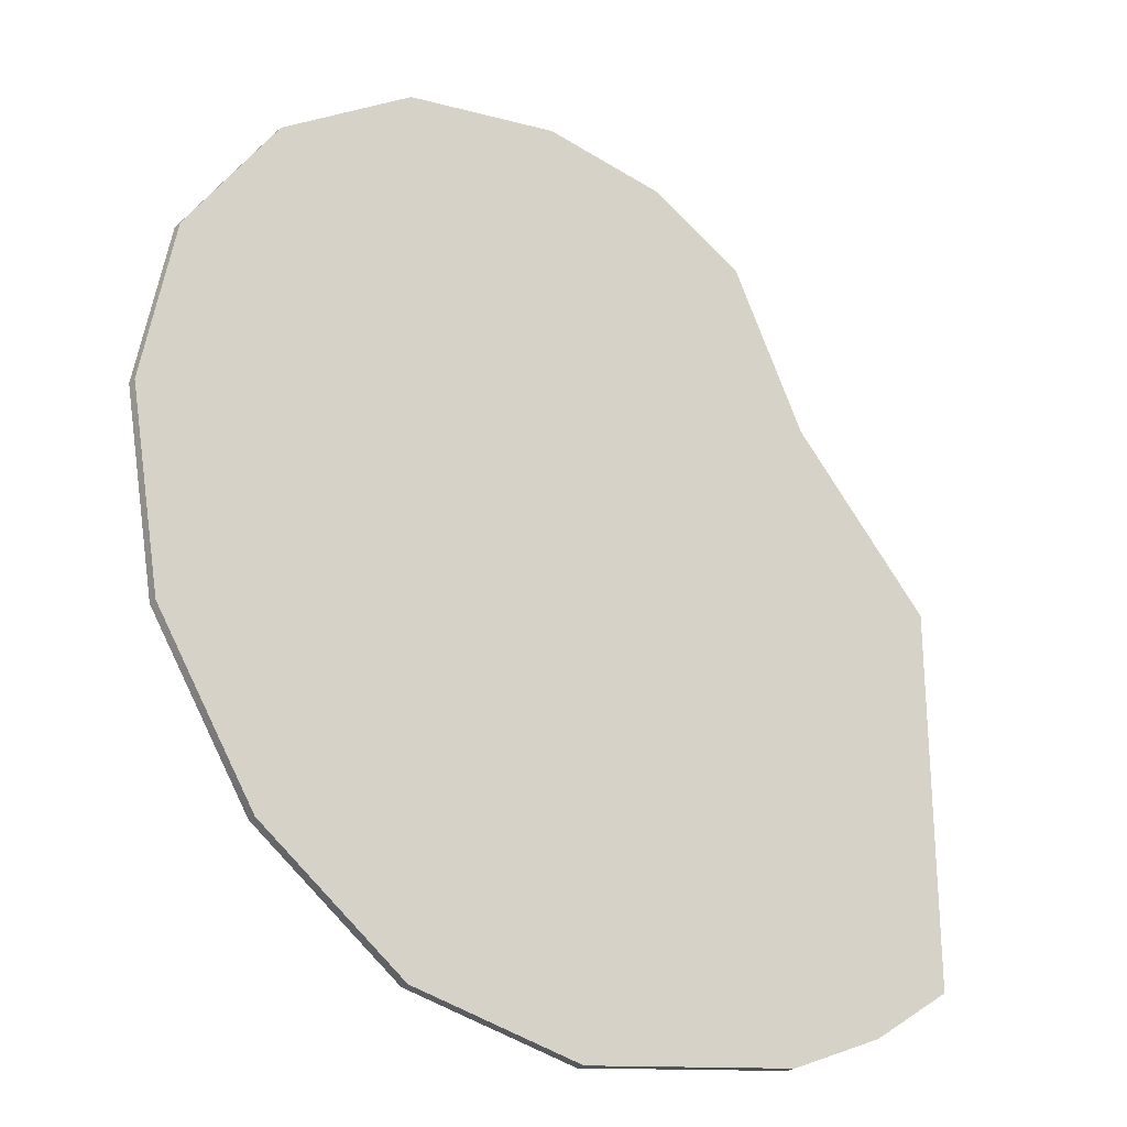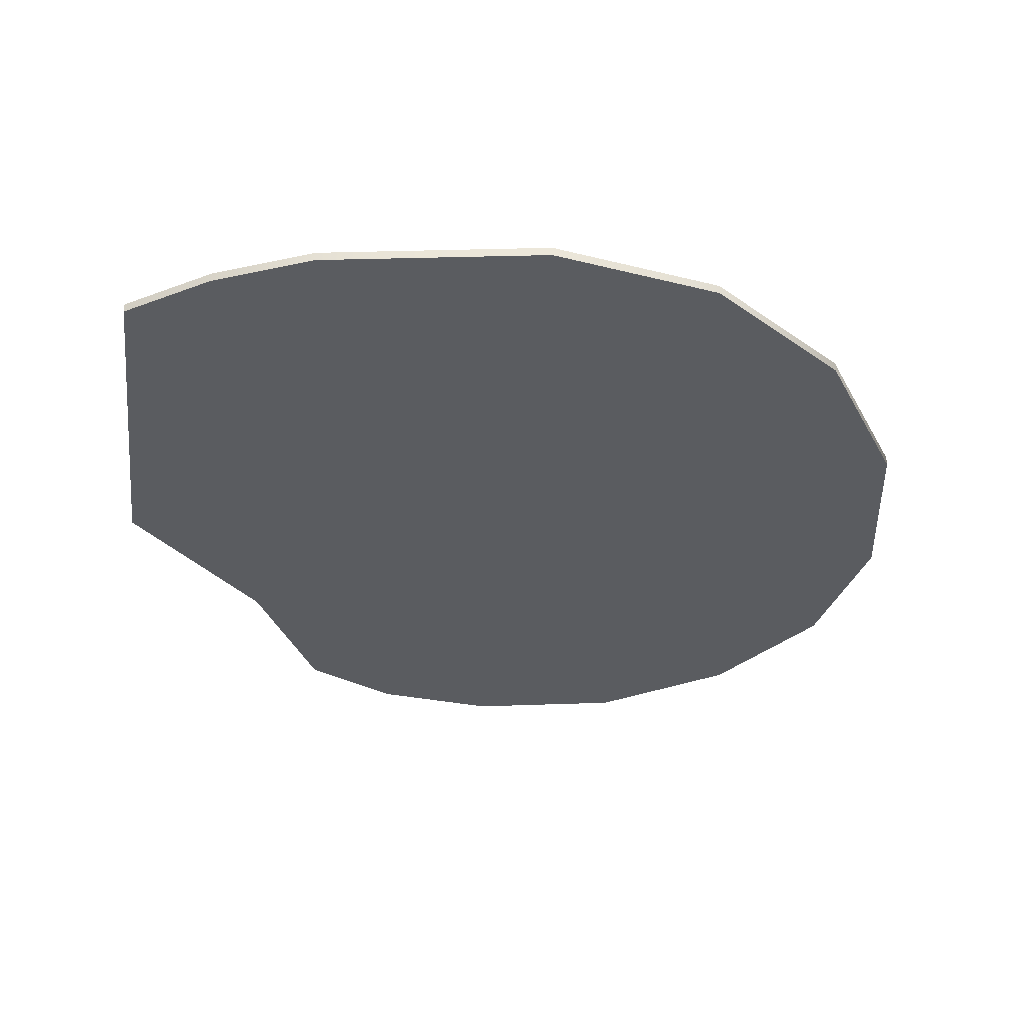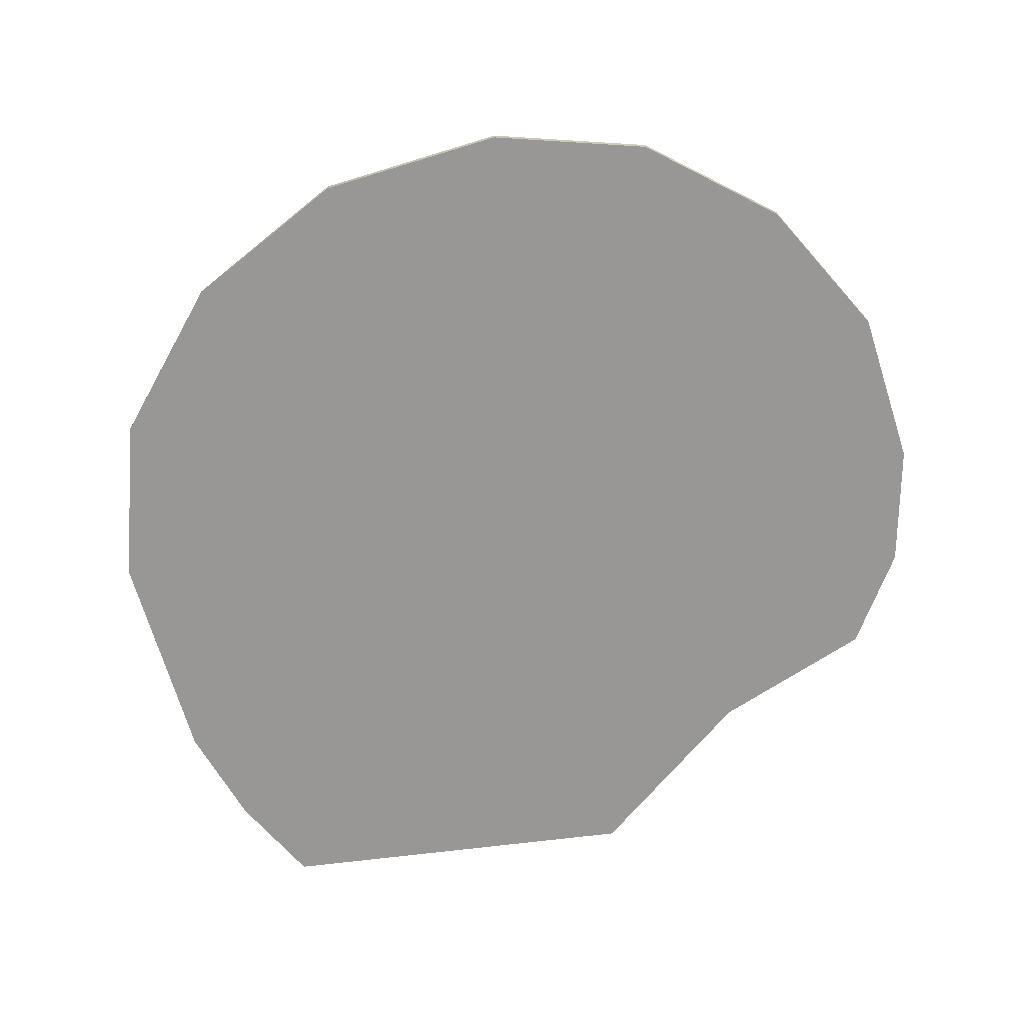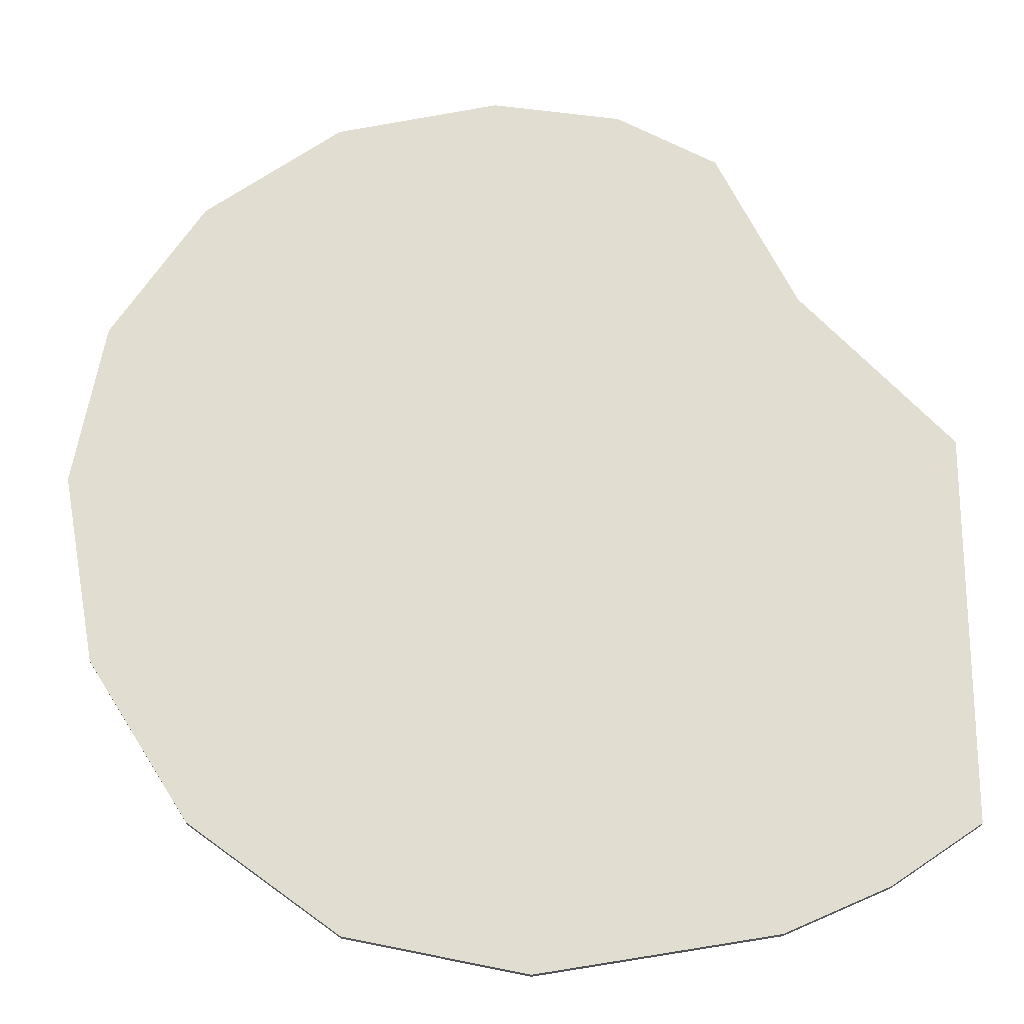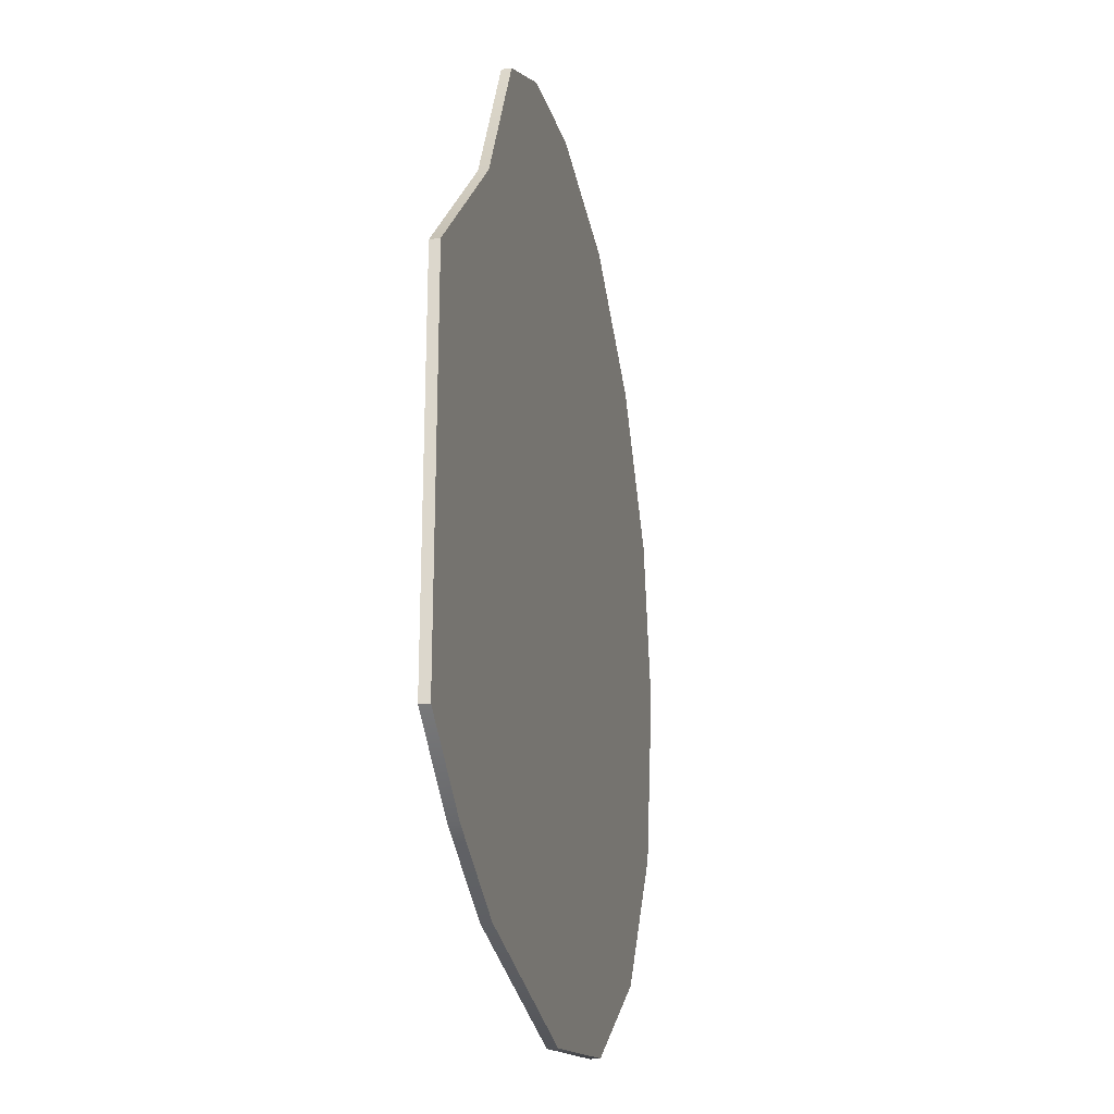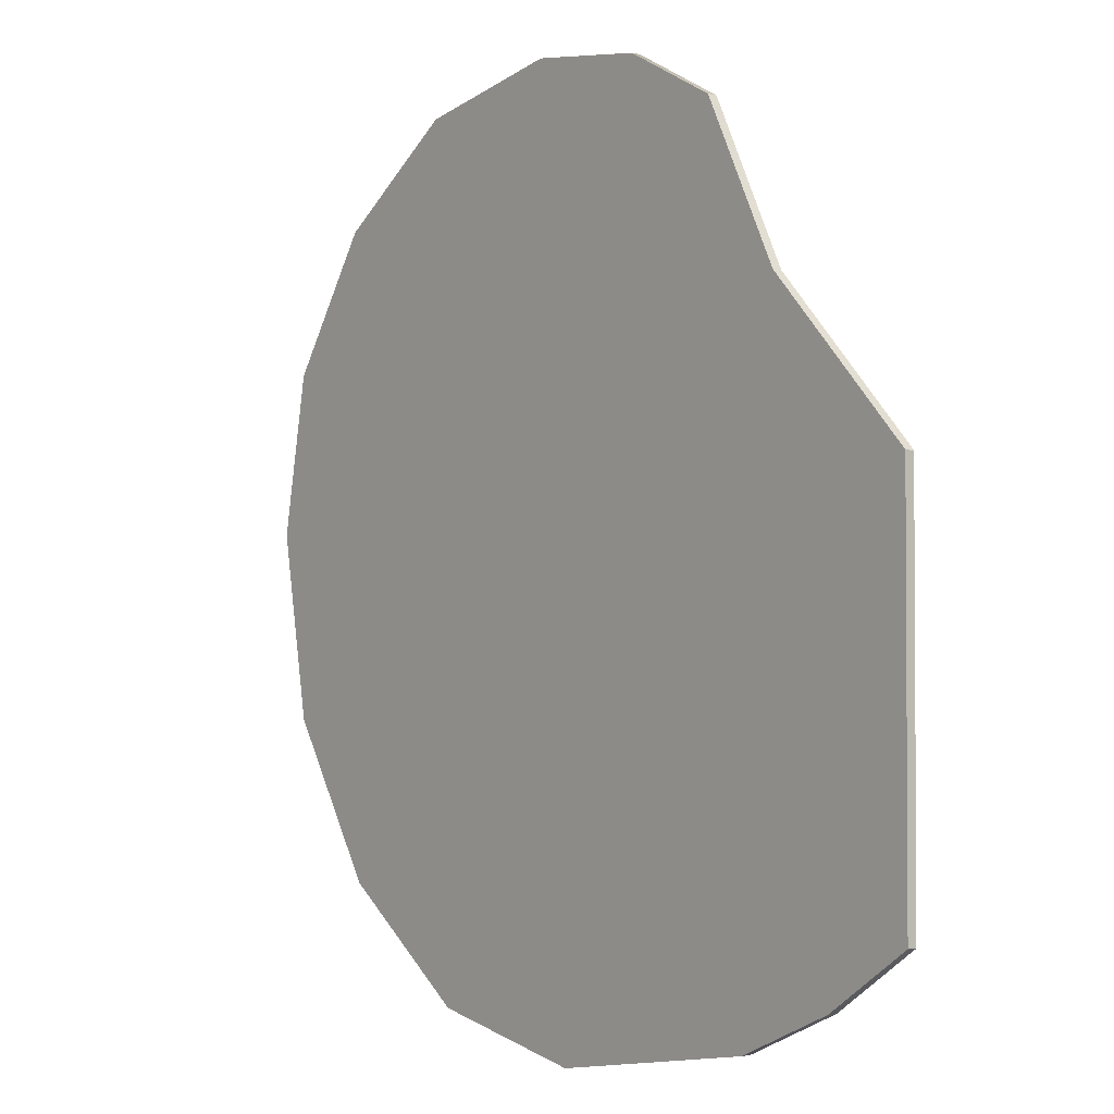
<metadata>
{"format":"obj","ext":"obj","renderer":"f3d","projection":"perspective","resolution":1024,"background":"white","views":[{"elev":-26.2,"azim":-37.0,"up":"+Z"},{"elev":-34.4,"azim":172.8,"up":"+Y"},{"elev":-68.2,"azim":-82.9,"up":"+Y"},{"elev":-21.5,"azim":0.8,"up":"+Z"},{"elev":-25.1,"azim":102.4,"up":"+Z"},{"elev":-2.2,"azim":51.3,"up":"+Z"}]}
</metadata>
<code>
o mesh25/mesh25-geometry#mesh25-geometry
v -0.04156 0.8554 -0.04023
v -0.03128 0.8554 -0.07771
v -0.03128 0.8554 -0.05111
v -0.03733 0.8554 -0.08179
v -0.03128 0.8561 -0.05111
v -0.04156 0.8561 -0.04023
v -0.04434 0.8554 -0.08484
v -0.03733 0.8561 -0.08179
v -0.03128 0.8561 -0.07771
v -0.047 0.8561 -0.02935
v -0.047 0.8554 -0.02935
v -0.04434 0.8561 -0.08484
v -0.0603 0.8554 -0.08738
v -0.0603 0.8561 -0.08738
v -0.05389 0.8554 -0.02573
v -0.05389 0.8561 -0.02573
v -0.06271 0.8554 -0.02452
v -0.07238 0.8561 -0.0849
v -0.06271 0.8561 -0.02452
v -0.07238 0.8554 -0.0849
v -0.07389 0.8554 -0.02663
v -0.08254 0.8561 -0.07747
v -0.07389 0.8561 -0.02663
v -0.08254 0.8554 -0.07747
v -0.08326 0.8554 -0.03298
v -0.08943 0.8554 -0.06653
v -0.08326 0.8561 -0.03298
v -0.08943 0.8561 -0.06653
v -0.08961 0.8554 -0.04235
v -0.09172 0.8554 -0.05353
v -0.08961 0.8561 -0.04235
v -0.09172 0.8561 -0.05353
f 1 2 3
f 2 1 4
f 2 5 3
f 3 6 1
f 4 1 7
f 8 2 4
f 5 2 9
f 6 3 5
f 10 1 6
f 7 1 11
f 12 4 7
f 2 8 9
f 4 12 8
f 8 5 9
f 5 8 6
f 1 10 11
f 6 12 10
f 7 11 13
f 7 14 12
f 6 8 12
f 10 15 11
f 10 12 14
f 13 11 15
f 14 7 13
f 15 10 16
f 10 14 16
f 13 15 17
f 13 18 14
f 16 17 15
f 16 14 19
f 13 17 20
f 18 13 20
f 19 14 18
f 17 16 19
f 20 17 21
f 20 22 18
f 19 18 23
f 19 21 17
f 20 21 24
f 22 20 24
f 23 18 22
f 21 19 23
f 24 21 25
f 26 22 24
f 23 22 27
f 23 25 21
f 24 25 26
f 22 26 28
f 27 22 28
f 25 23 27
f 26 25 29
f 30 28 26
f 27 28 31
f 31 25 27
f 25 31 29
f 26 29 30
f 28 30 32
f 31 28 32
f 32 29 31
f 29 32 30
f 3 2 1
f 4 1 2
f 3 5 2
f 1 6 3
f 7 1 4
f 4 2 8
f 9 2 5
f 5 3 6
f 6 1 10
f 11 1 7
f 7 4 12
f 9 8 2
f 8 12 4
f 9 5 8
f 6 8 5
f 11 10 1
f 10 12 6
f 13 11 7
f 12 14 7
f 12 8 6
f 11 15 10
f 14 12 10
f 15 11 13
f 13 7 14
f 16 10 15
f 16 14 10
f 17 15 13
f 14 18 13
f 15 17 16
f 19 14 16
f 20 17 13
f 20 13 18
f 18 14 19
f 19 16 17
f 21 17 20
f 18 22 20
f 23 18 19
f 17 21 19
f 24 21 20
f 24 20 22
f 22 18 23
f 23 19 21
f 25 21 24
f 24 22 26
f 27 22 23
f 21 25 23
f 26 25 24
f 28 26 22
f 28 22 27
f 27 23 25
f 29 25 26
f 26 28 30
f 31 28 27
f 27 25 31
f 29 31 25
f 30 29 26
f 32 30 28
f 32 28 31
f 31 29 32
f 30 32 29

</code>
